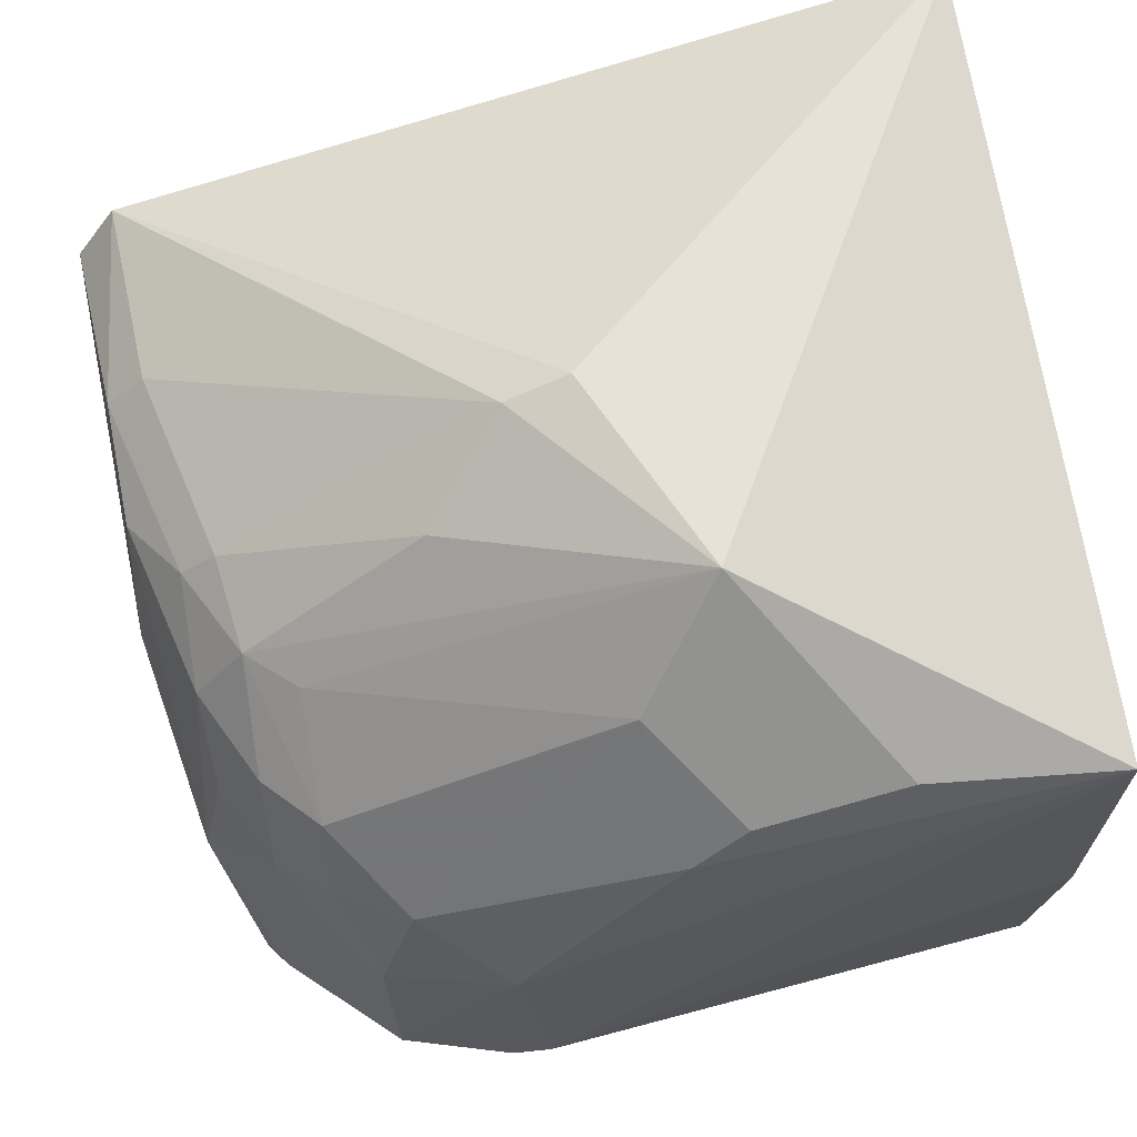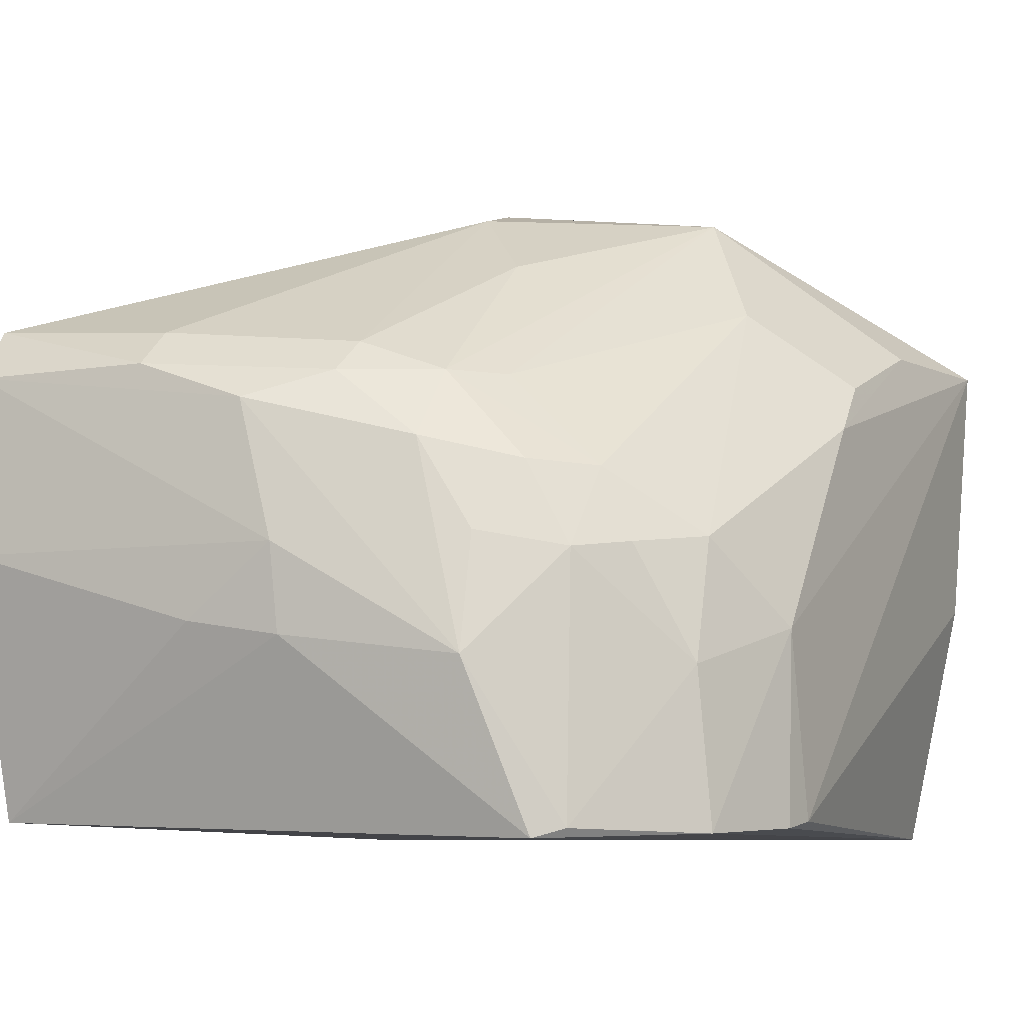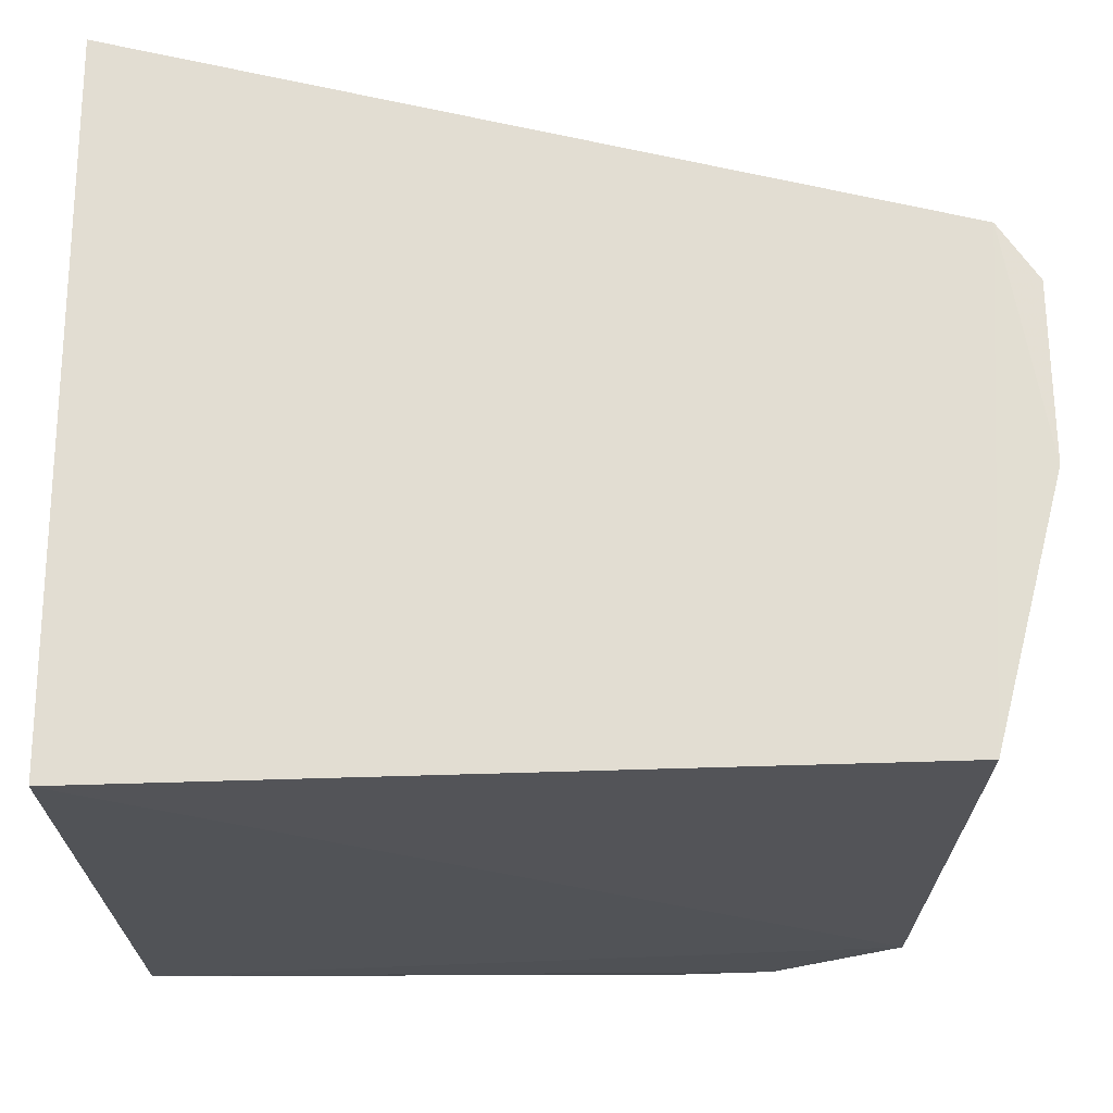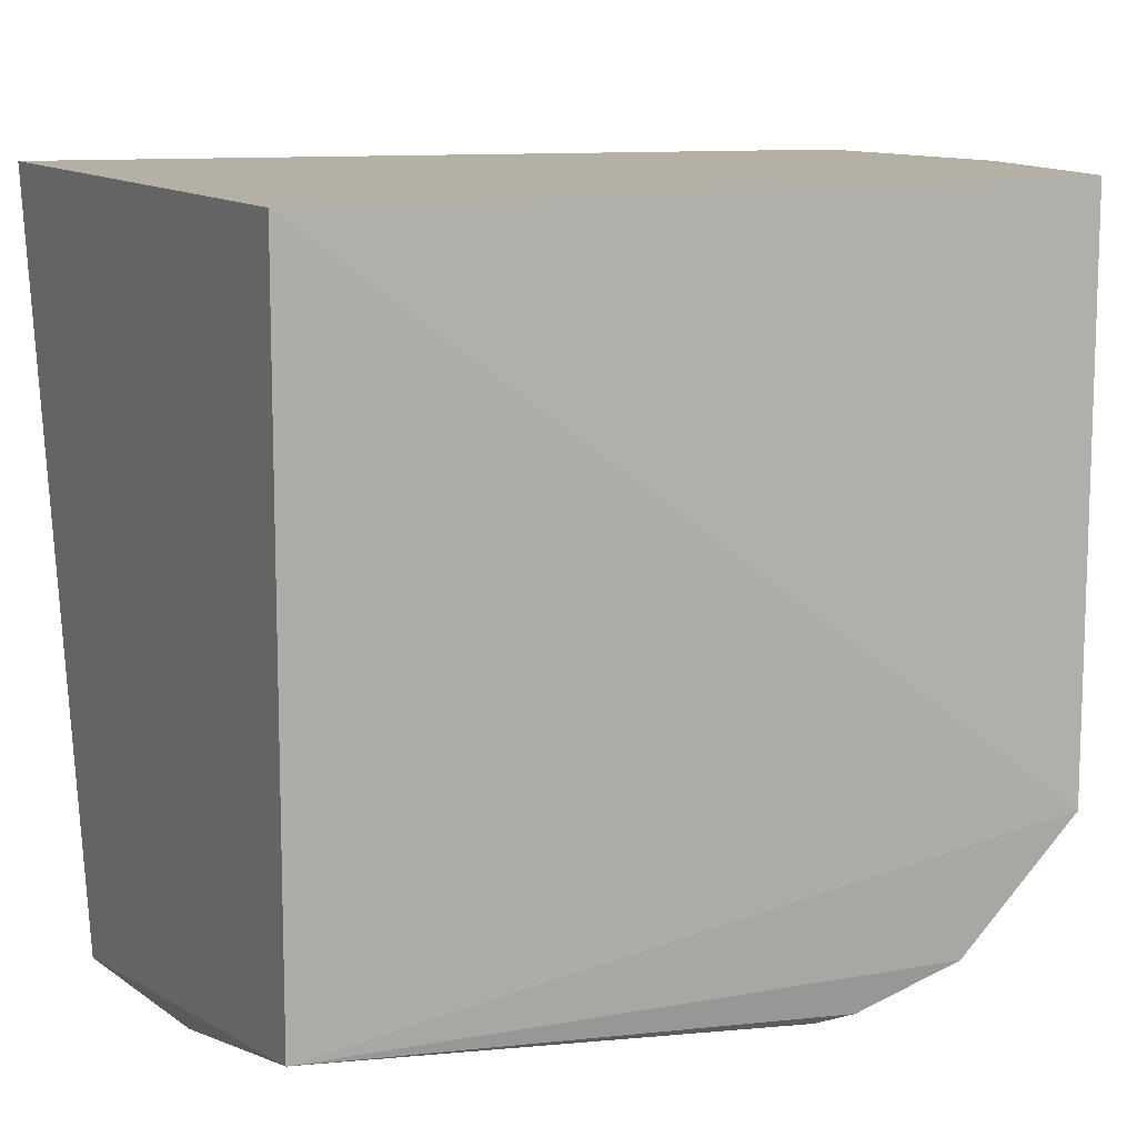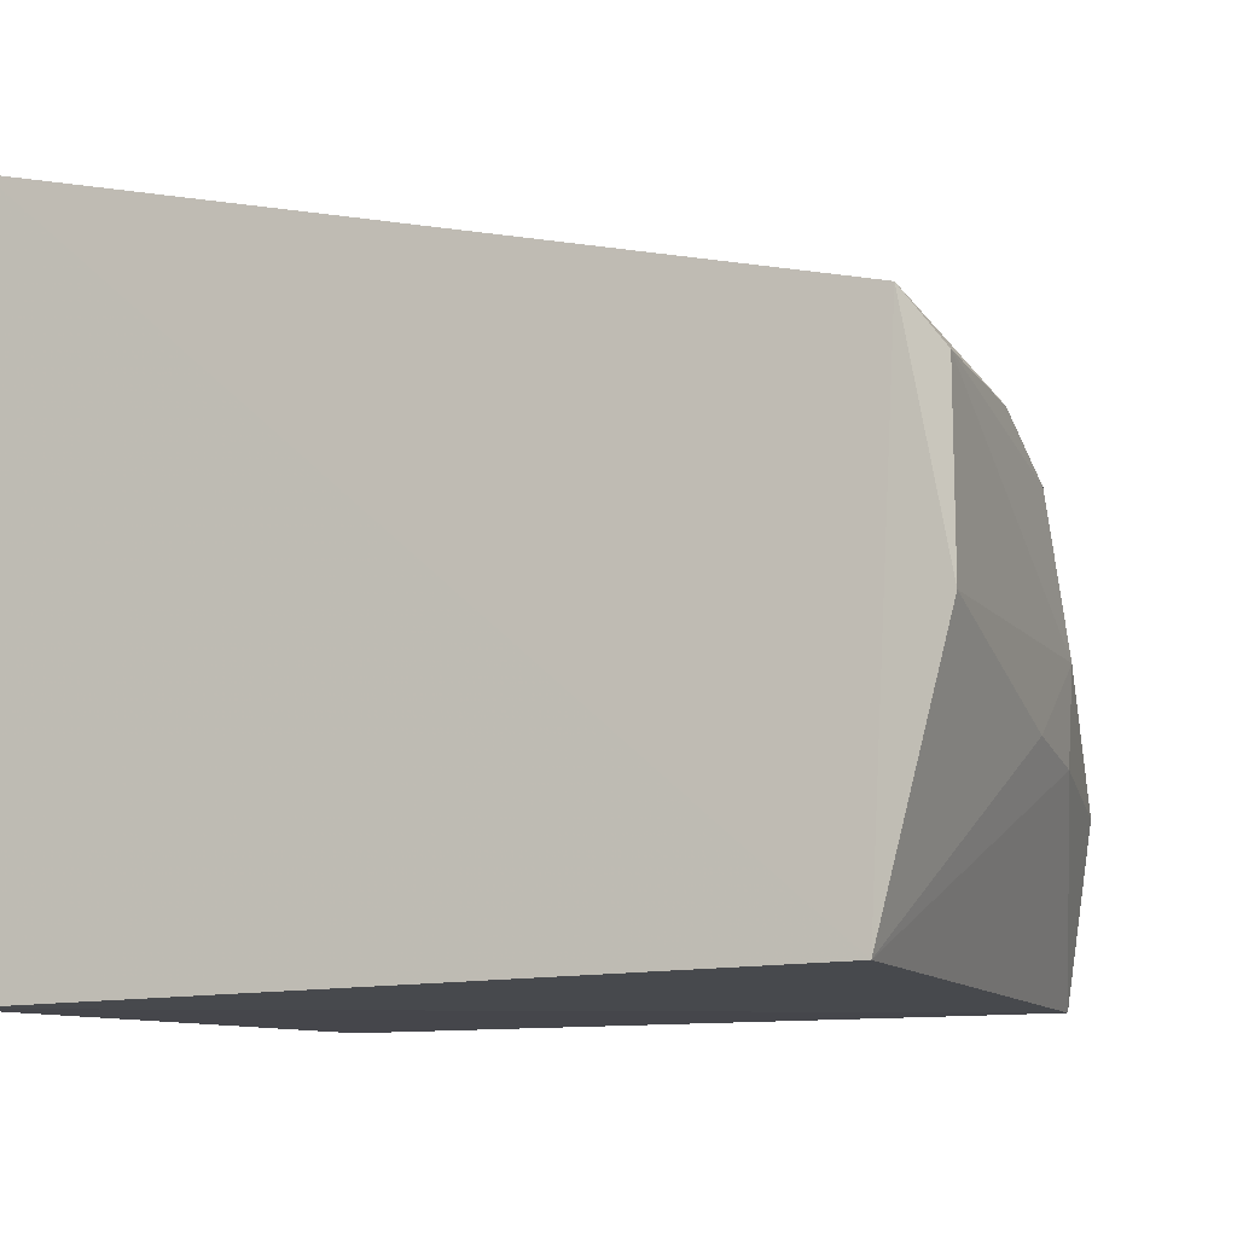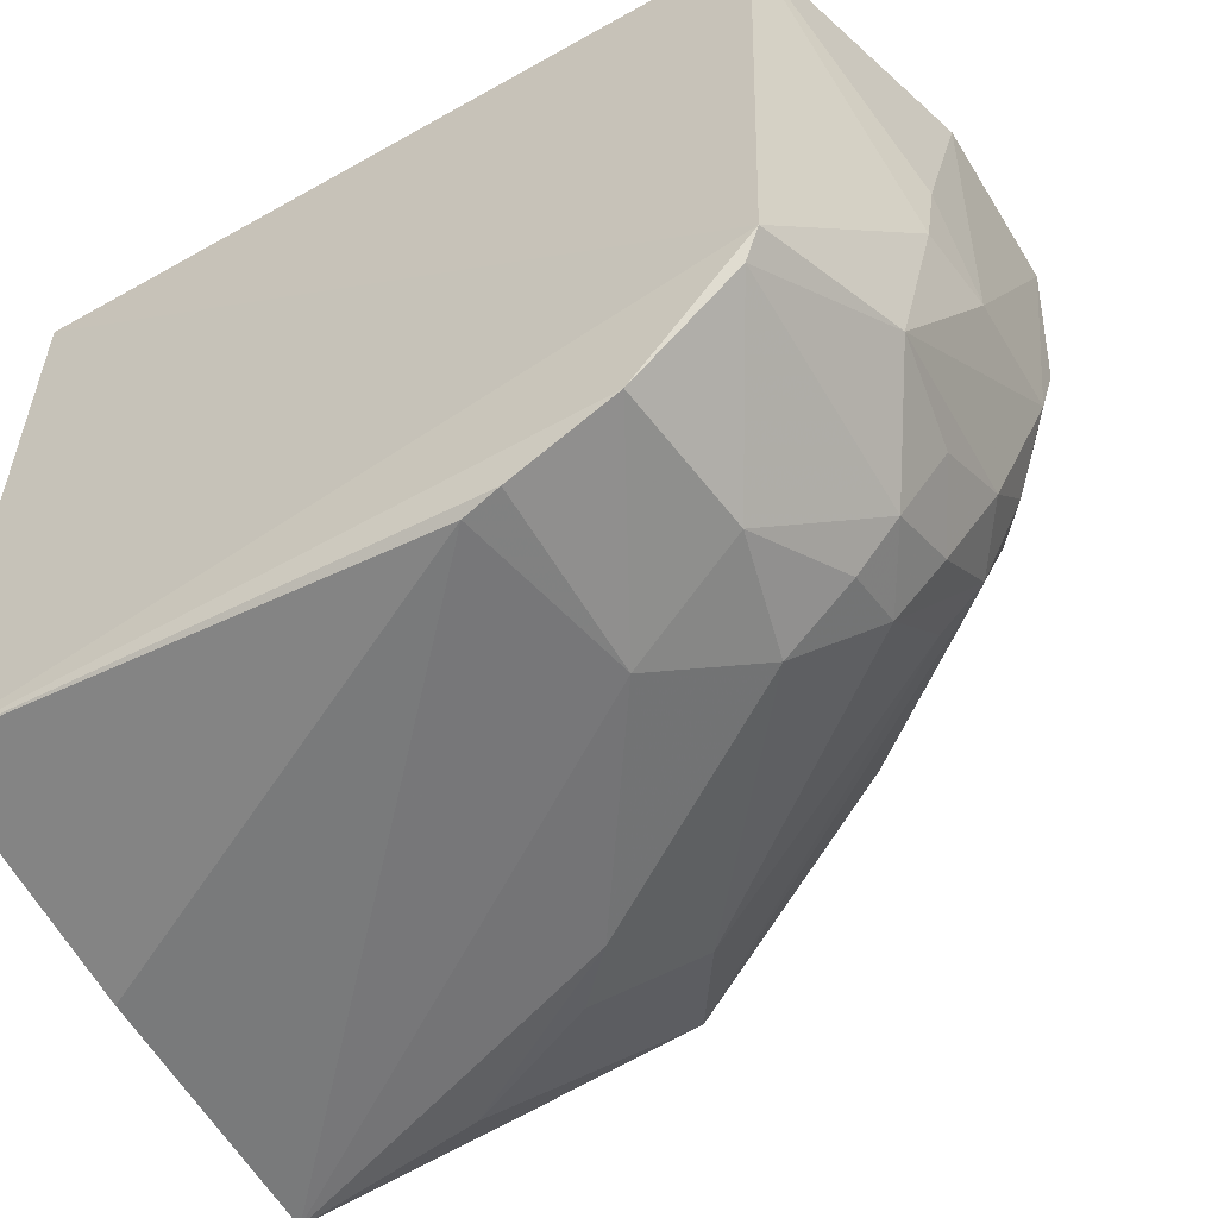
<metadata>
{"format":"obj","ext":"obj","renderer":"f3d","projection":"perspective","resolution":1024,"background":"white","views":[{"elev":60.1,"azim":-9.9,"up":"+Z"},{"elev":-7.5,"azim":-63.2,"up":"+Z"},{"elev":-22.1,"azim":-179.8,"up":"+Z"},{"elev":11.4,"azim":153.7,"up":"+Y"},{"elev":-10.1,"azim":-156.6,"up":"+Z"},{"elev":-55.8,"azim":-148.0,"up":"+Y"}]}
</metadata>
<code>
v -0.2341 -0.2498 0.172
v -0.2348 -0.226 0.009644
v -0.2348 -0.01781 0.2236
v -0.4813 -0.01701 0.1652
v -0.4331 -0.2309 0.01202
v -0.2348 -0.01869 0.008952
v -0.3351 -0.1939 0.2115
v -0.3884 -0.2429 0.01544
v -0.4733 -0.01753 0.01518
v -0.4701 -0.1926 0.01072
v -0.3629 -0.1313 0.2157
v -0.3498 -0.2429 0.1377
v -0.4002 -0.2415 0.01346
v -0.2362 -0.2438 0.08887
v -0.4917 -0.09355 0.07228
v -0.4761 -0.1597 0.1237
v -0.291 -0.2433 0.1701
v -0.398 -0.2422 0.07153
v -0.4941 -0.01772 0.09462
v -0.4903 -0.1233 0.06748
v -0.4645 -0.1343 0.1549
v -0.4462 -0.2033 0.1159
v -0.334 -0.2415 0.1533
v -0.482 -0.1768 0.06083
v -0.4894 -0.109 0.1365
v -0.3821 -0.1335 0.2098
v -0.4609 -0.1608 0.1449
v -0.4248 -0.2274 0.0966
v -0.3595 -0.2147 0.1749
v -0.4617 -0.2009 0.0914
v -0.4936 -0.01857 0.1487
v -0.4784 -0.07522 0.1604
v -0.4922 -0.1216 0.09391
v -0.4619 -0.1869 0.117
v -0.4751 -0.1323 0.1449
v -0.4069 -0.1568 0.1869
v -0.4359 -0.2279 0.05932
v -0.4464 -0.1741 0.1447
v -0.4747 -0.1767 0.09602
v -0.4473 -0.2133 0.09356
v -0.4646 -0.2009 0.0135
v -0.4901 -0.07458 0.1491
f 6 1 2
f 6 3 1
f 7 1 3
f 9 4 3
f 9 3 6
f 10 6 2
f 10 2 5
f 10 9 6
f 11 7 3
f 11 3 4
f 13 5 2
f 13 2 8
f 14 8 2
f 14 2 1
f 14 1 8
f 17 12 1
f 17 1 7
f 18 8 1
f 18 1 12
f 18 13 8
f 18 5 13
f 19 4 9
f 19 9 15
f 20 15 9
f 20 9 10
f 23 17 7
f 23 12 17
f 24 20 10
f 25 24 16
f 26 11 4
f 26 7 11
f 28 18 12
f 29 12 23
f 29 28 12
f 29 22 28
f 29 23 7
f 31 4 19
f 32 26 4
f 32 21 26
f 33 20 24
f 33 24 25
f 33 25 31
f 33 15 20
f 33 31 19
f 33 19 15
f 34 27 16
f 34 22 27
f 34 30 22
f 35 25 16
f 35 16 27
f 35 27 21
f 36 26 21
f 36 21 27
f 36 27 7
f 36 7 26
f 37 5 18
f 37 18 28
f 38 27 22
f 38 22 29
f 38 29 7
f 38 7 27
f 39 16 24
f 39 24 30
f 39 34 16
f 39 30 34
f 40 28 22
f 40 22 30
f 40 37 28
f 40 30 37
f 41 30 24
f 41 24 10
f 41 37 30
f 41 10 5
f 41 5 37
f 42 31 25
f 42 25 35
f 42 35 21
f 42 21 32
f 42 32 4
f 42 4 31

</code>
